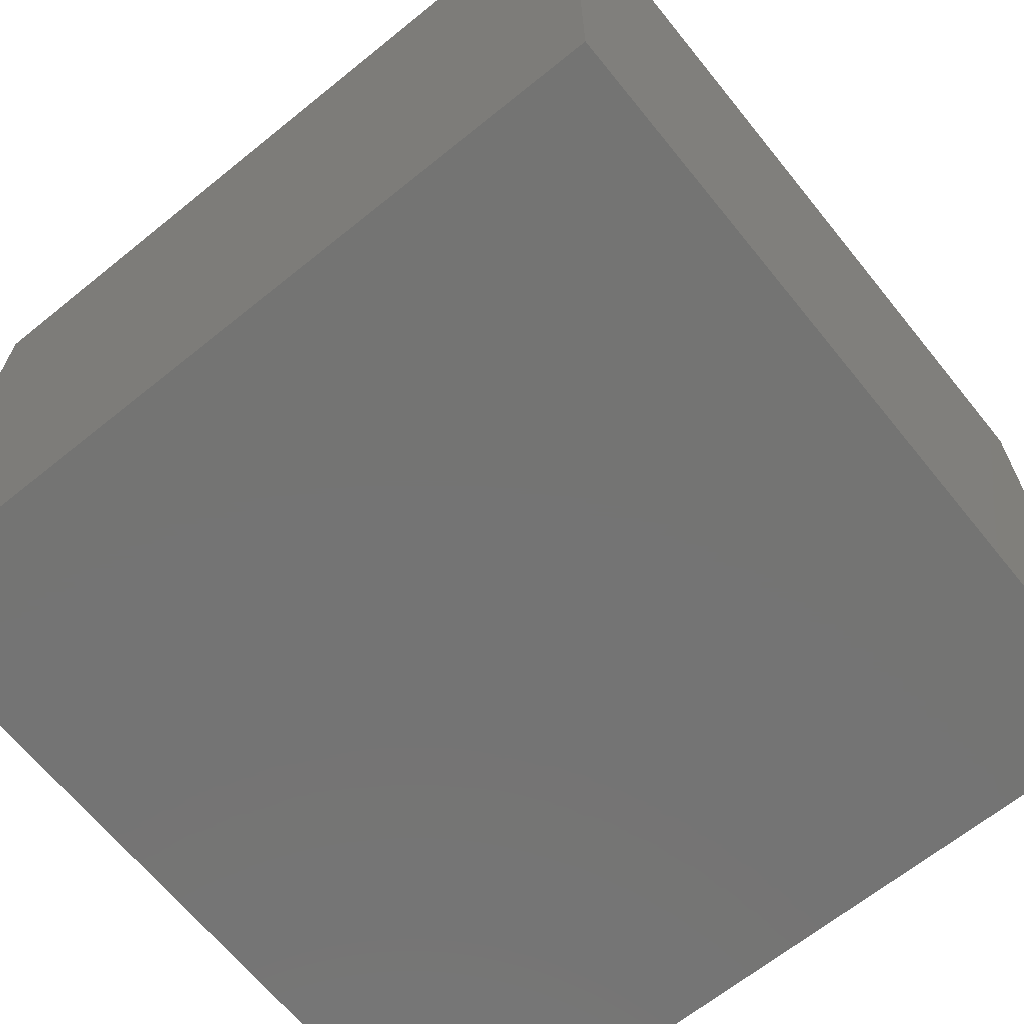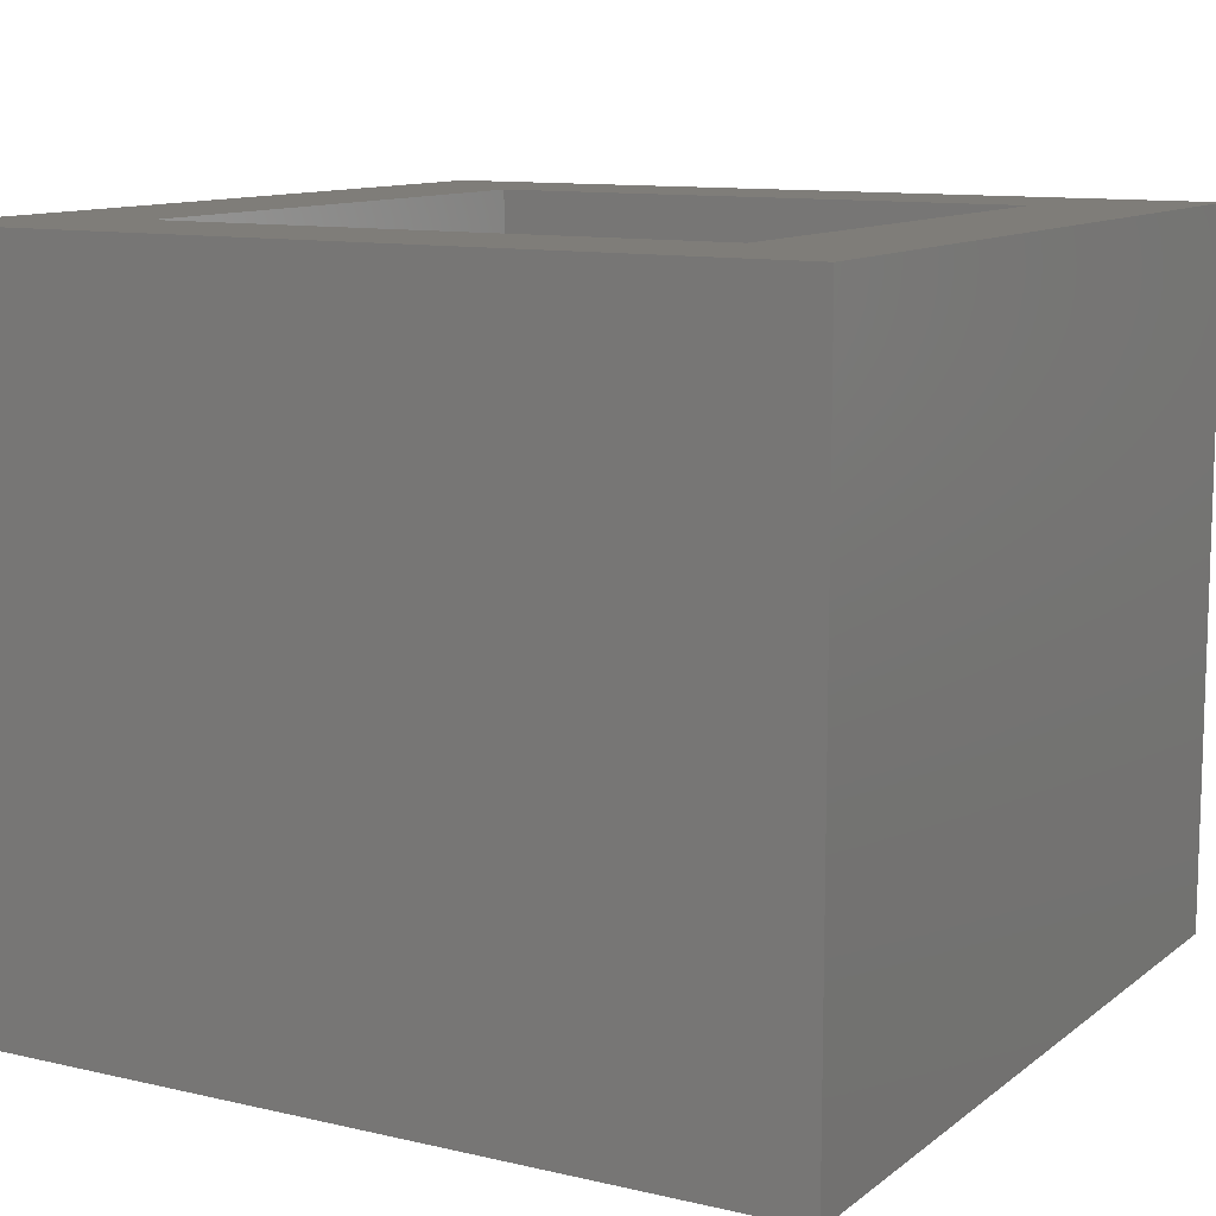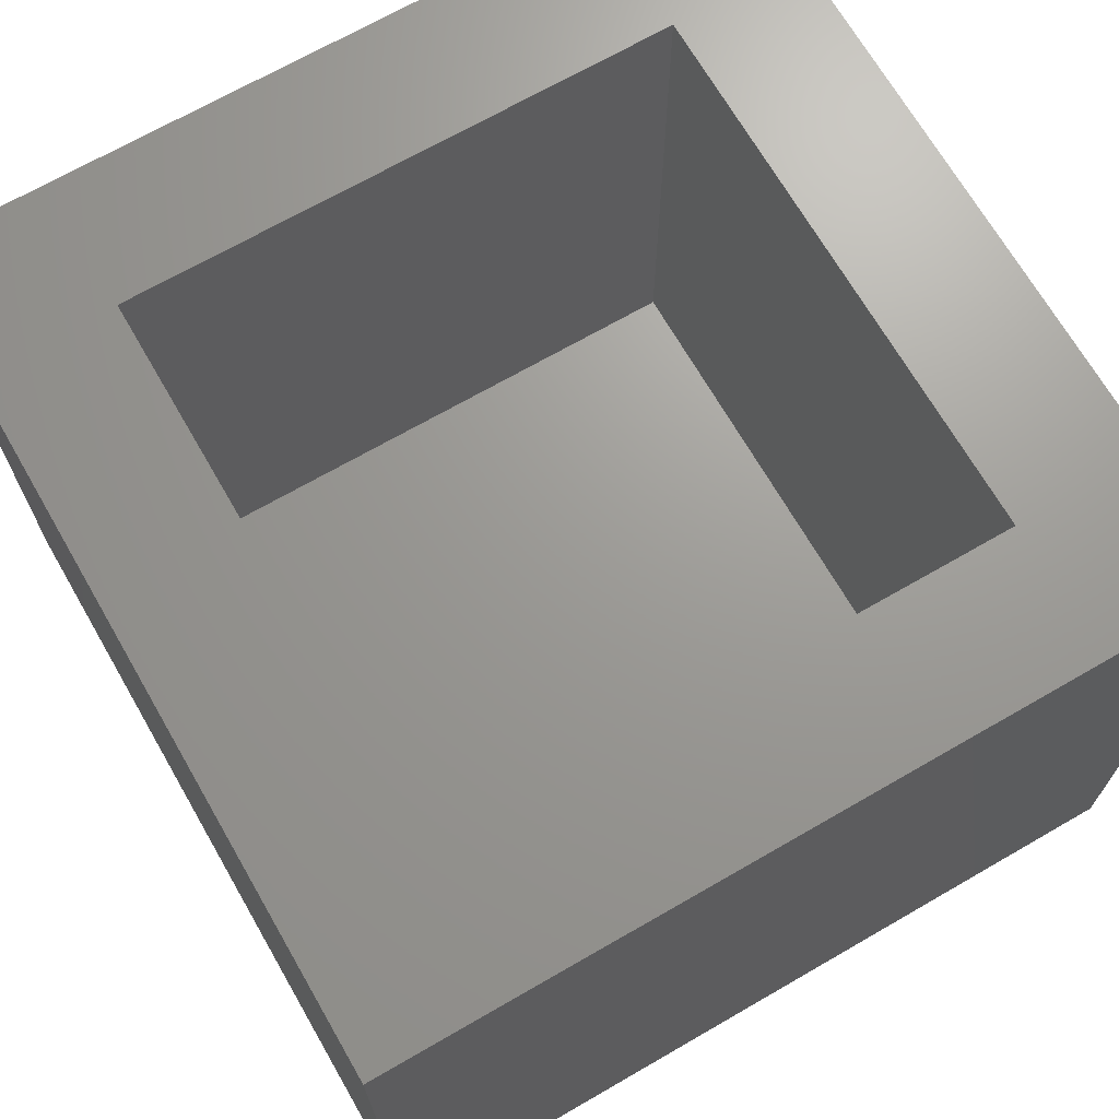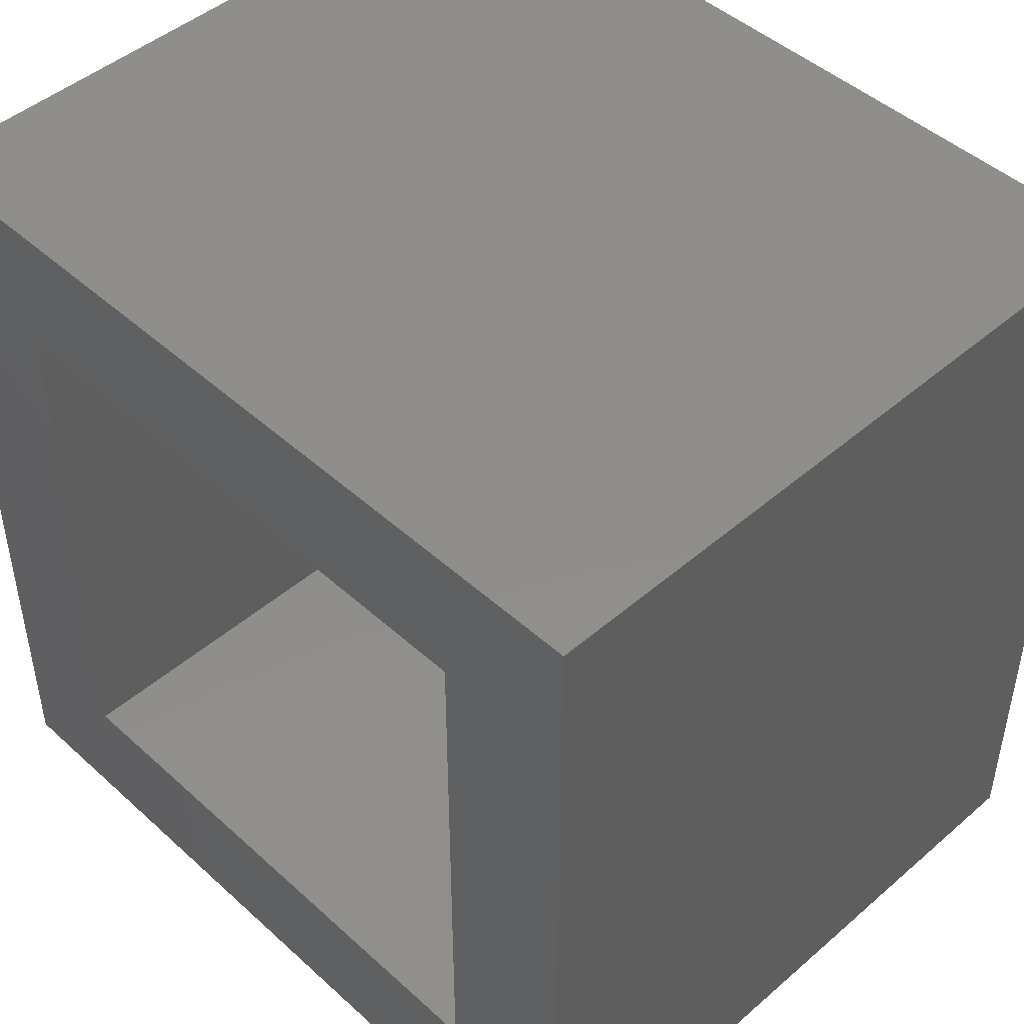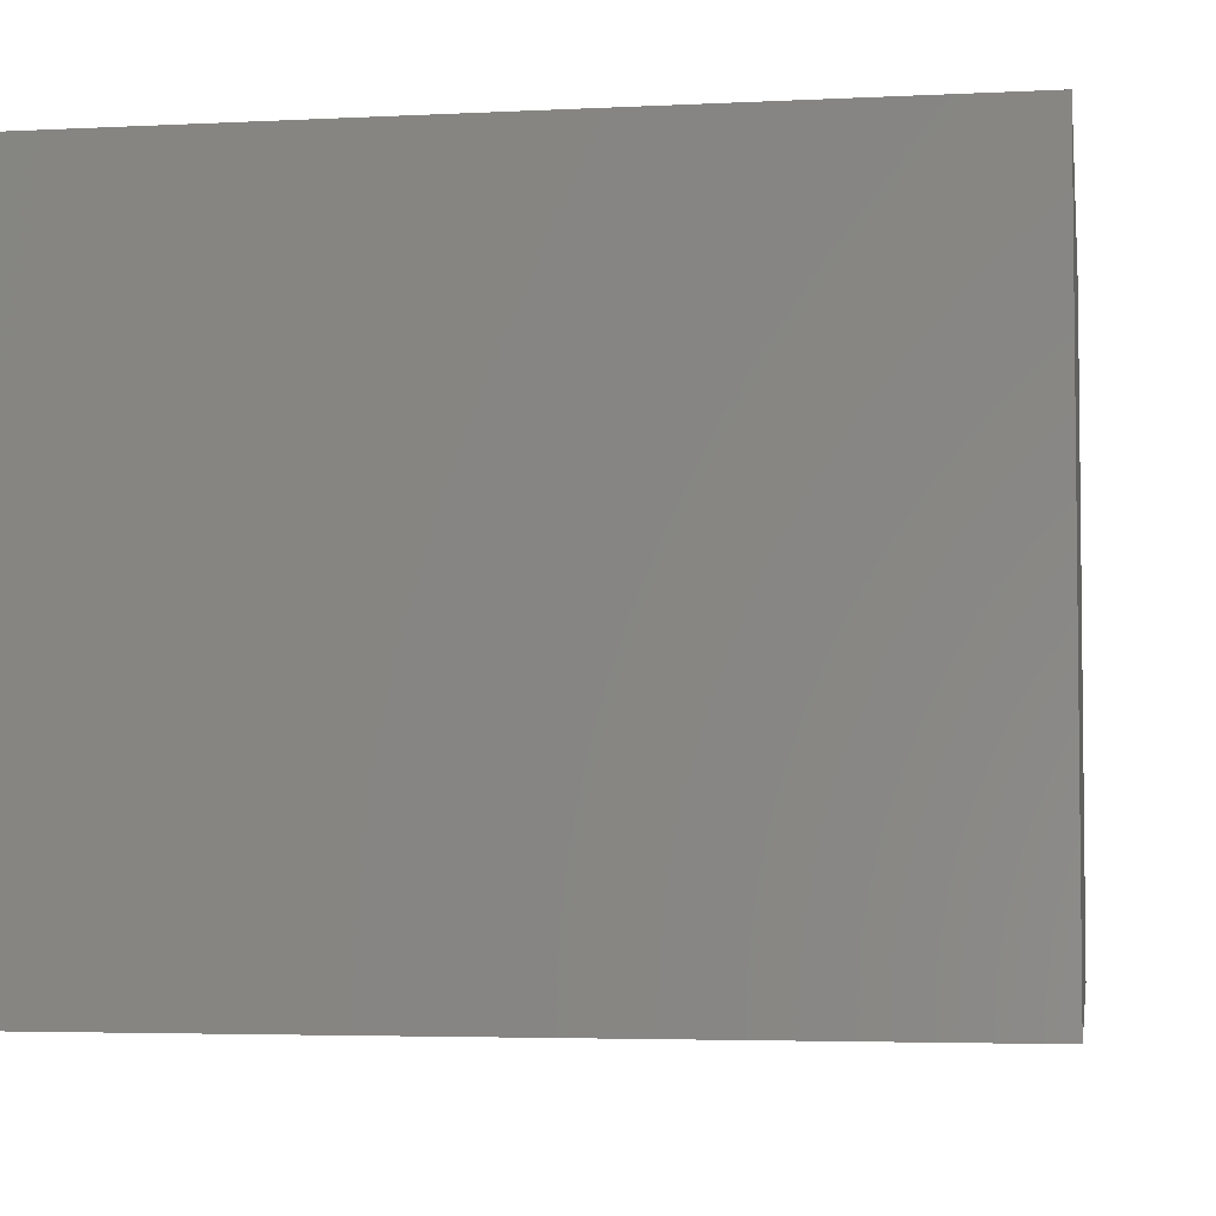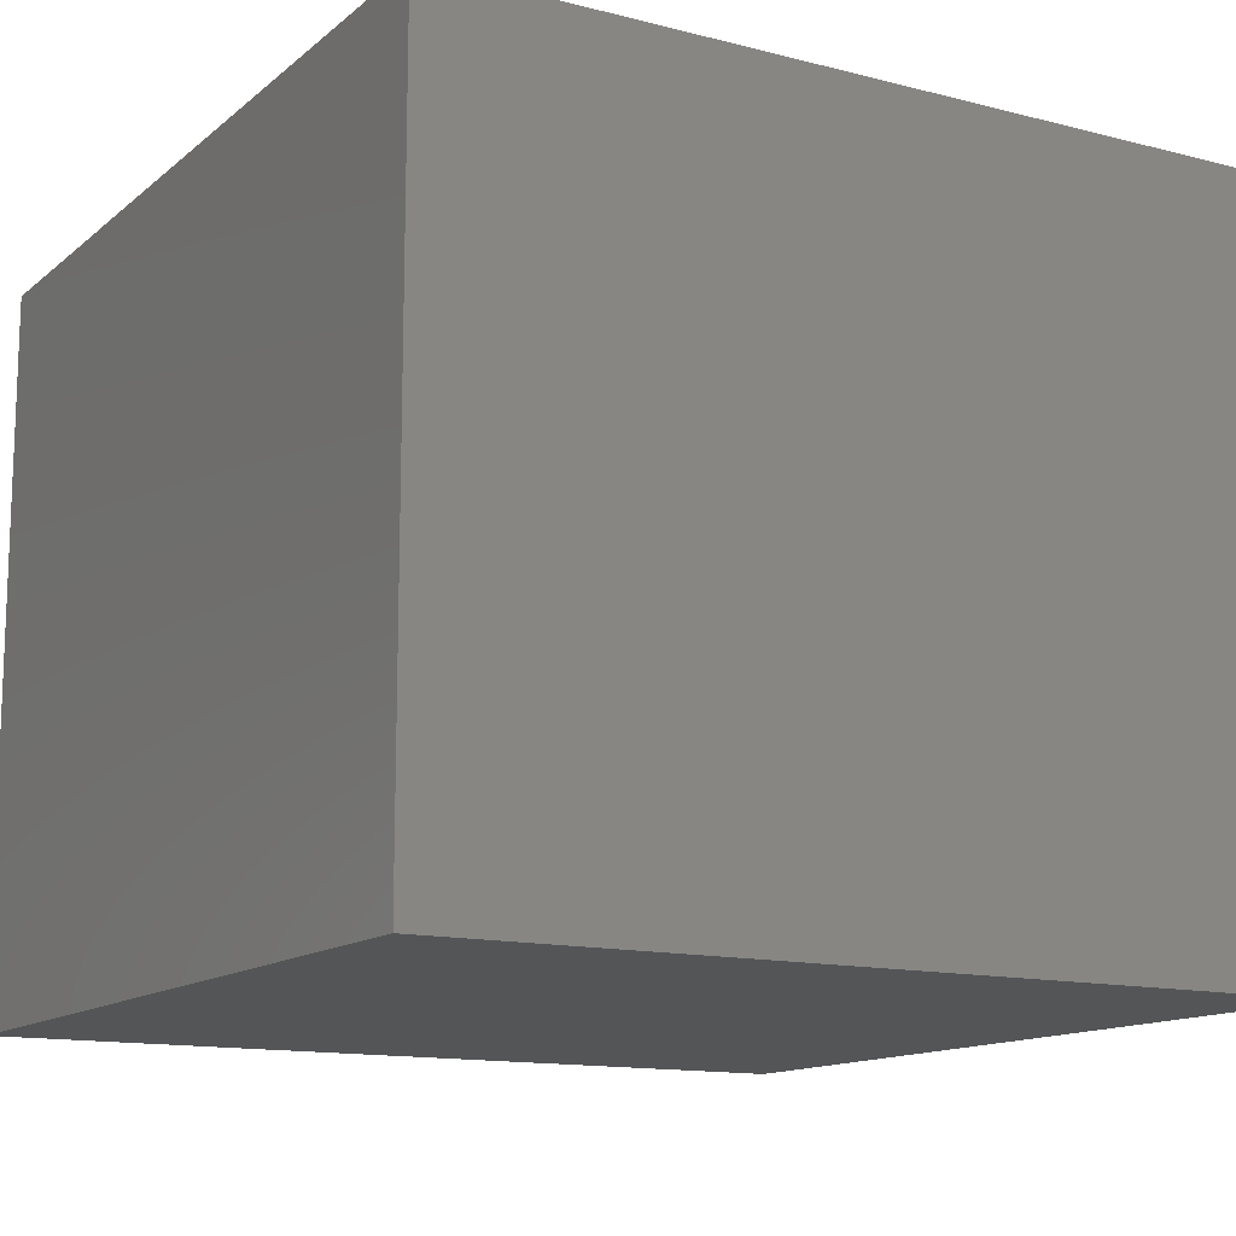
<metadata>
{"format":"stl","ext":"stl","renderer":"f3d","projection":"perspective","resolution":1024,"background":"white","views":[{"elev":-66.2,"azim":129.0,"up":"+Z"},{"elev":11.0,"azim":-150.2,"up":"+Z"},{"elev":69.3,"azim":-30.0,"up":"+Z"},{"elev":46.8,"azim":45.7,"up":"+Y"},{"elev":-4.1,"azim":99.3,"up":"+Z"},{"elev":-13.3,"azim":59.8,"up":"+Z"}]}
</metadata>
<code>
# stl→obj: 16 verts, 28 faces
v 0.1719 -0.1719 0.75
v -0.007812 0.007812 0.75
v -0.9219 -0.1719 0.75
v -0.7422 0.007812 0.75
v -0.9219 0.9219 0.75
v -0.7422 0.7422 0.75
v 0.1719 0.9219 0.75
v -0.007812 0.7422 0.75
v -0.7422 0.007812 0.007812
v -0.007812 0.007812 0.007812
v -0.007812 0.7422 0.007812
v -0.7422 0.7422 0.007812
v -0.9219 -0.1719 -0.1719
v 0.1719 -0.1719 -0.1719
v 0.1719 0.9219 -0.1719
v -0.9219 0.9219 -0.1719
f 1 2 3
f 3 2 4
f 3 4 5
f 5 4 6
f 5 6 7
f 7 6 8
f 7 8 1
f 1 8 2
f 9 4 10
f 10 4 2
f 10 2 11
f 11 2 8
f 11 8 12
f 12 8 6
f 12 6 9
f 9 6 4
f 3 13 1
f 1 13 14
f 1 14 7
f 7 14 15
f 7 15 5
f 5 15 16
f 5 16 3
f 3 16 13
f 13 16 14
f 14 16 15
f 9 10 12
f 12 10 11

</code>
